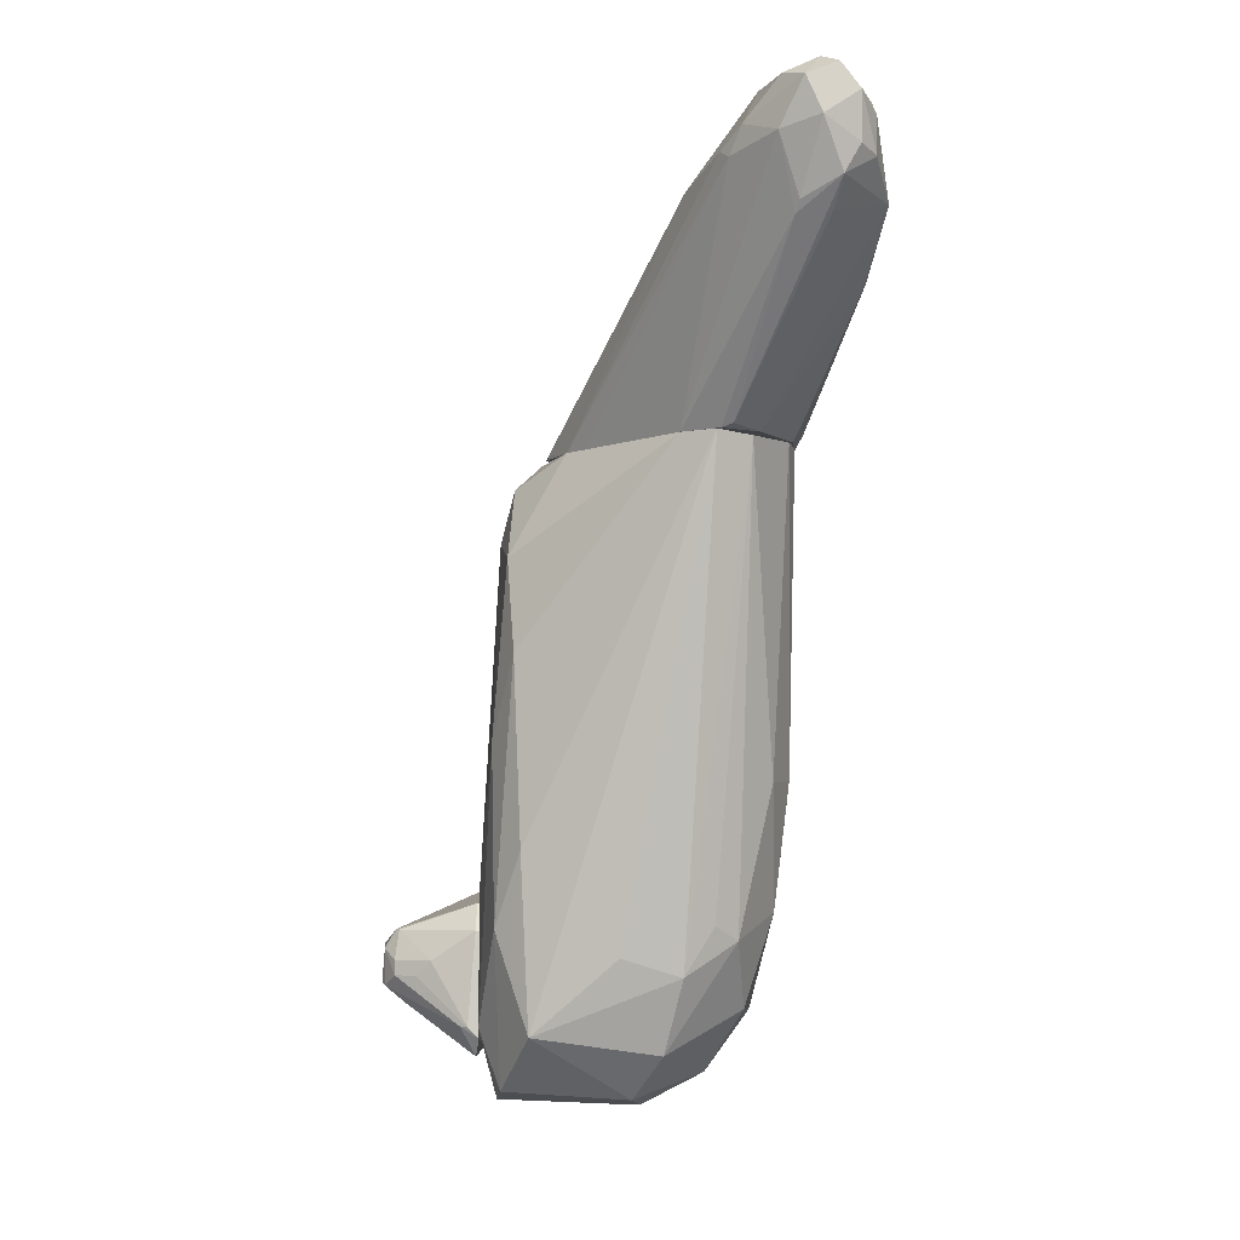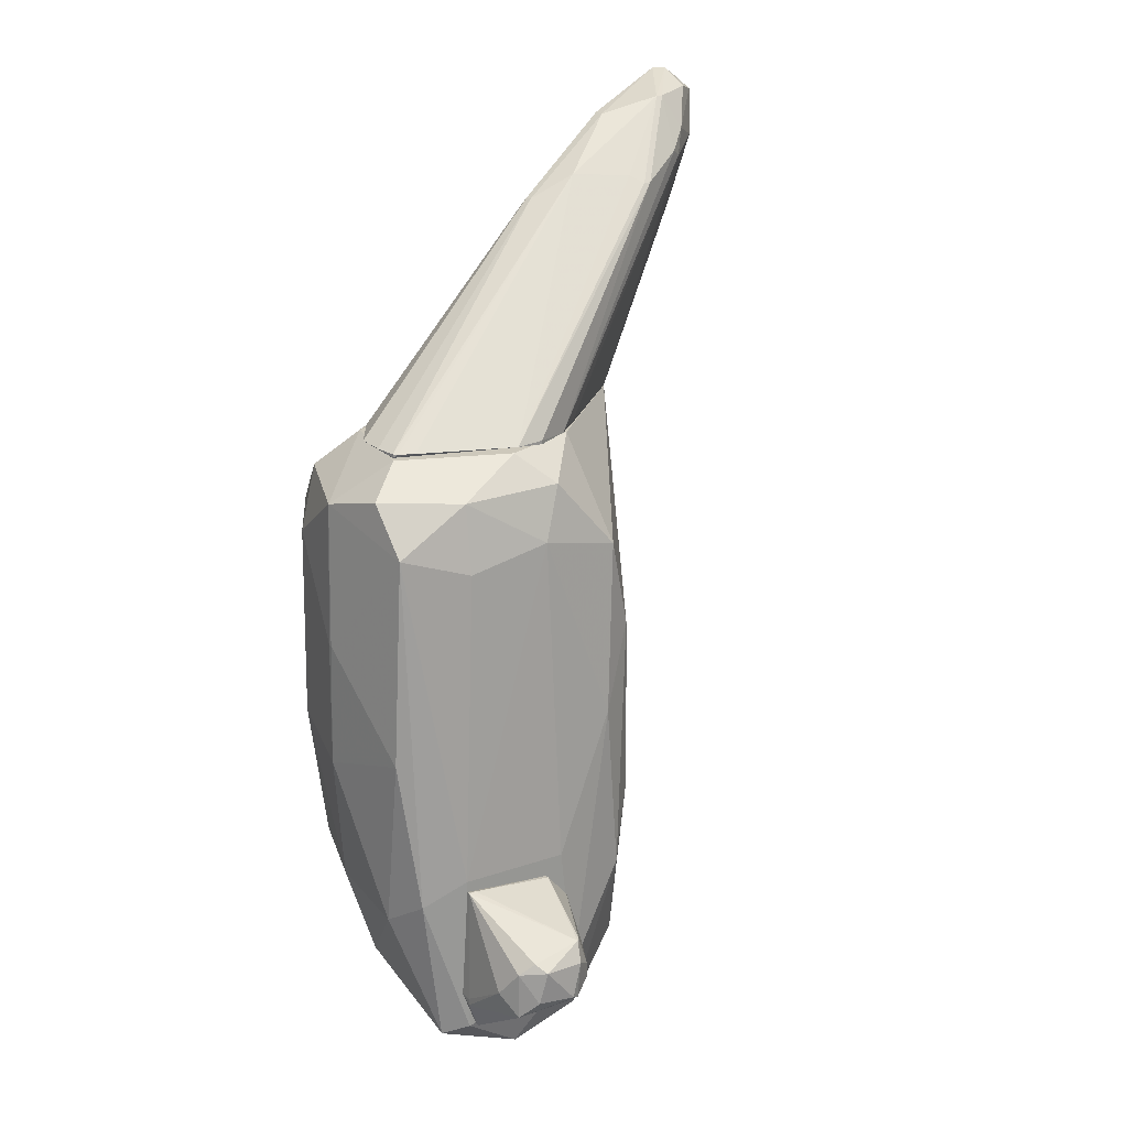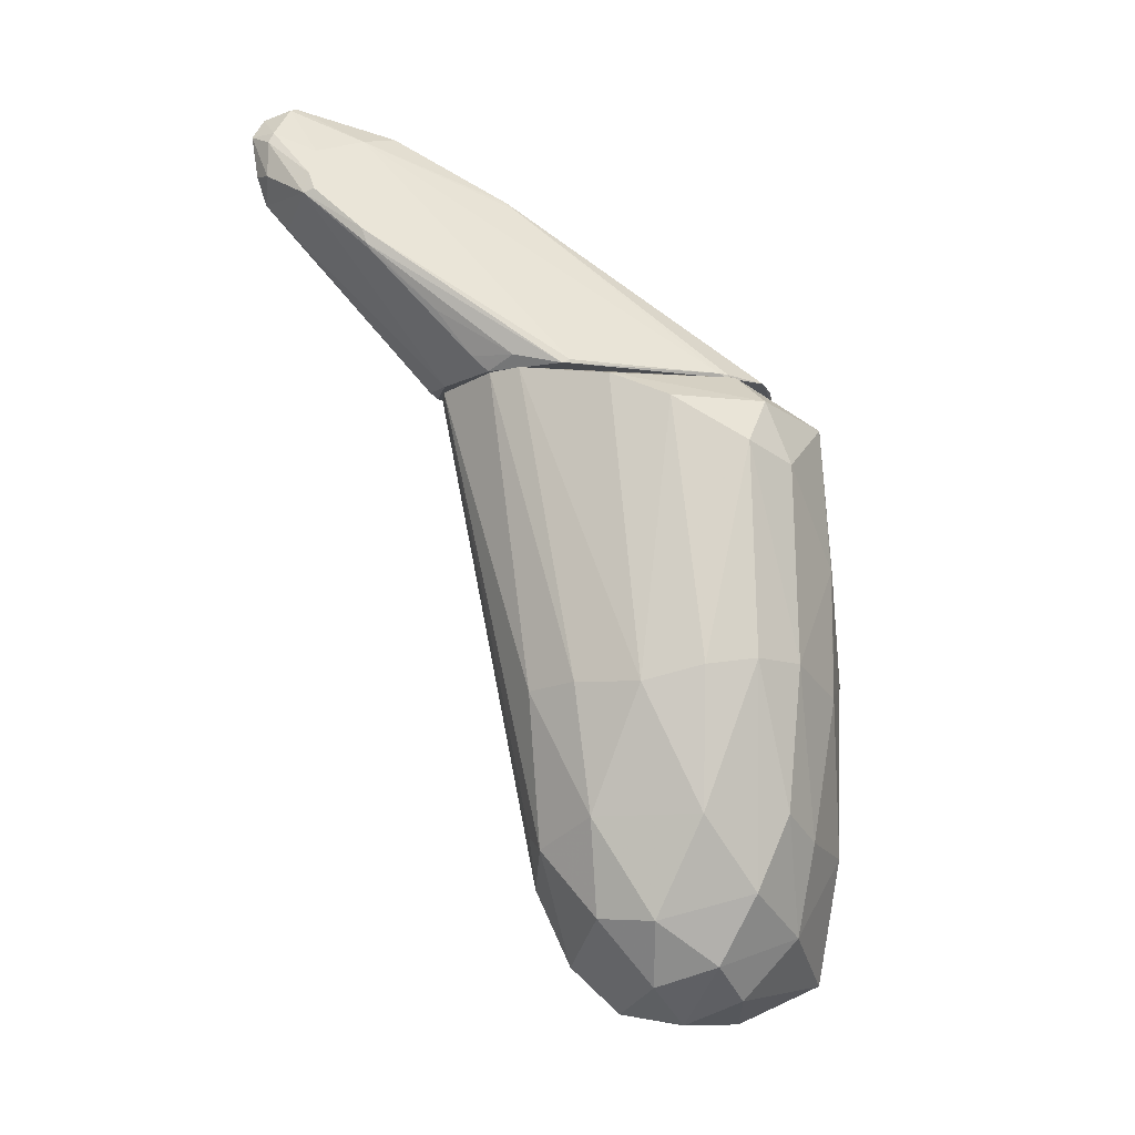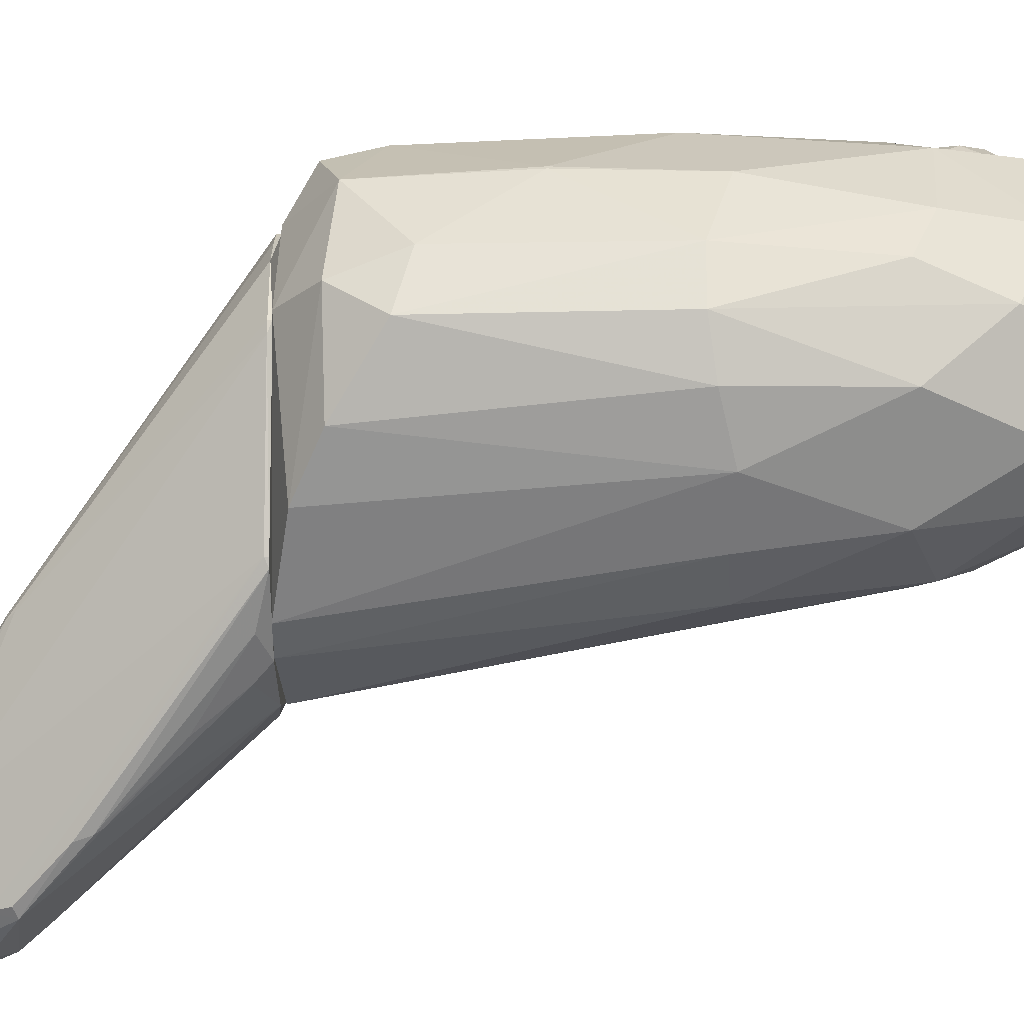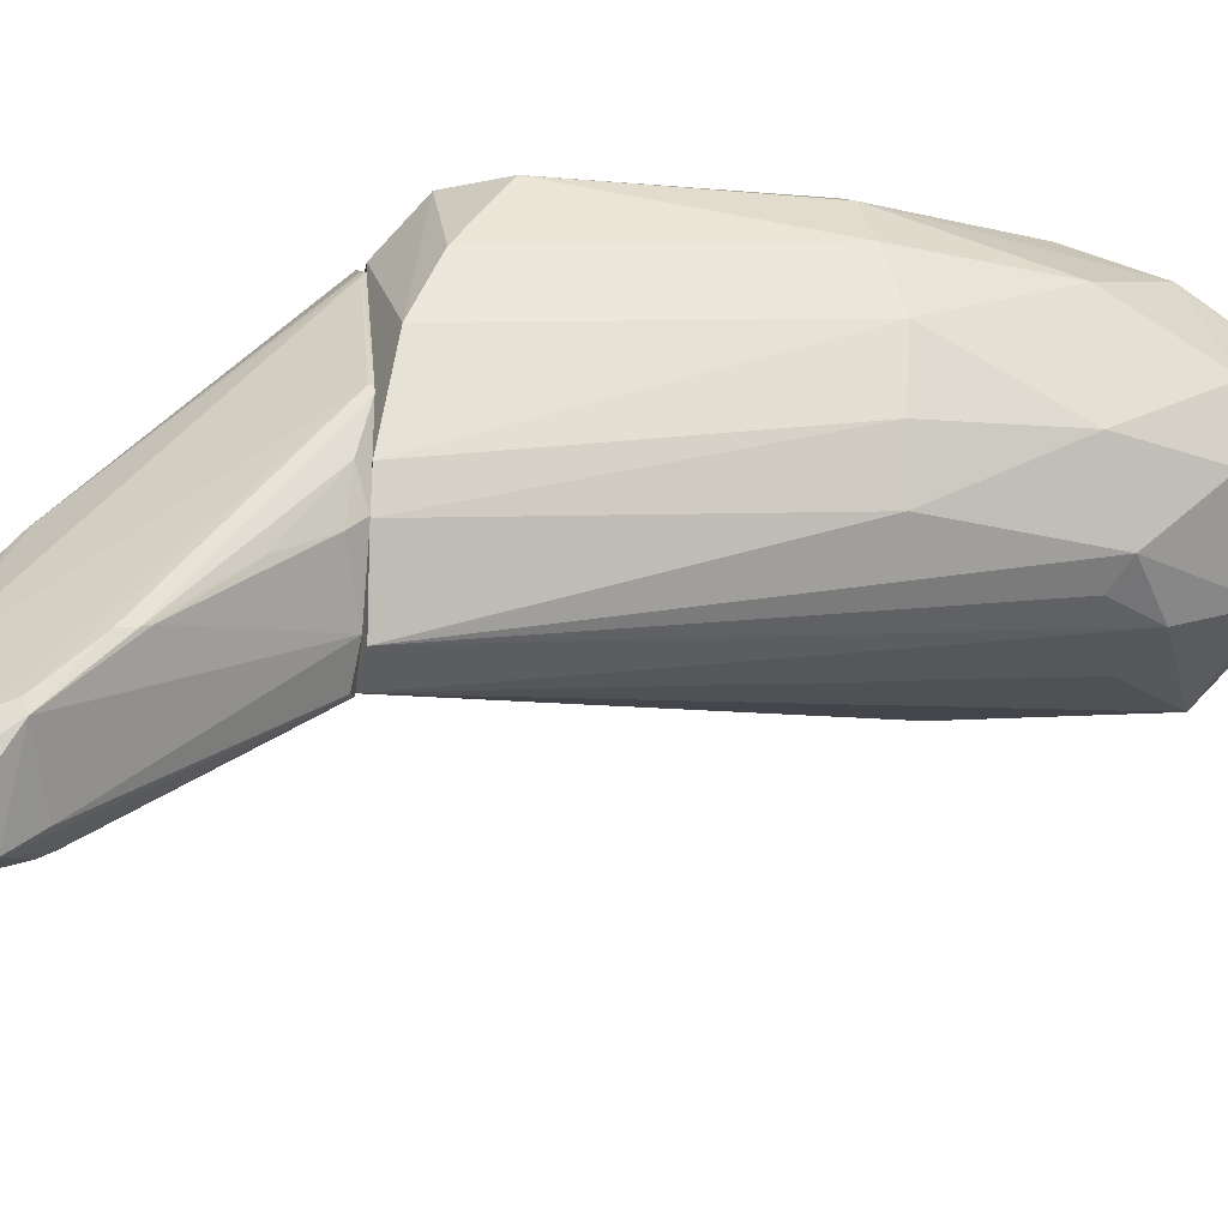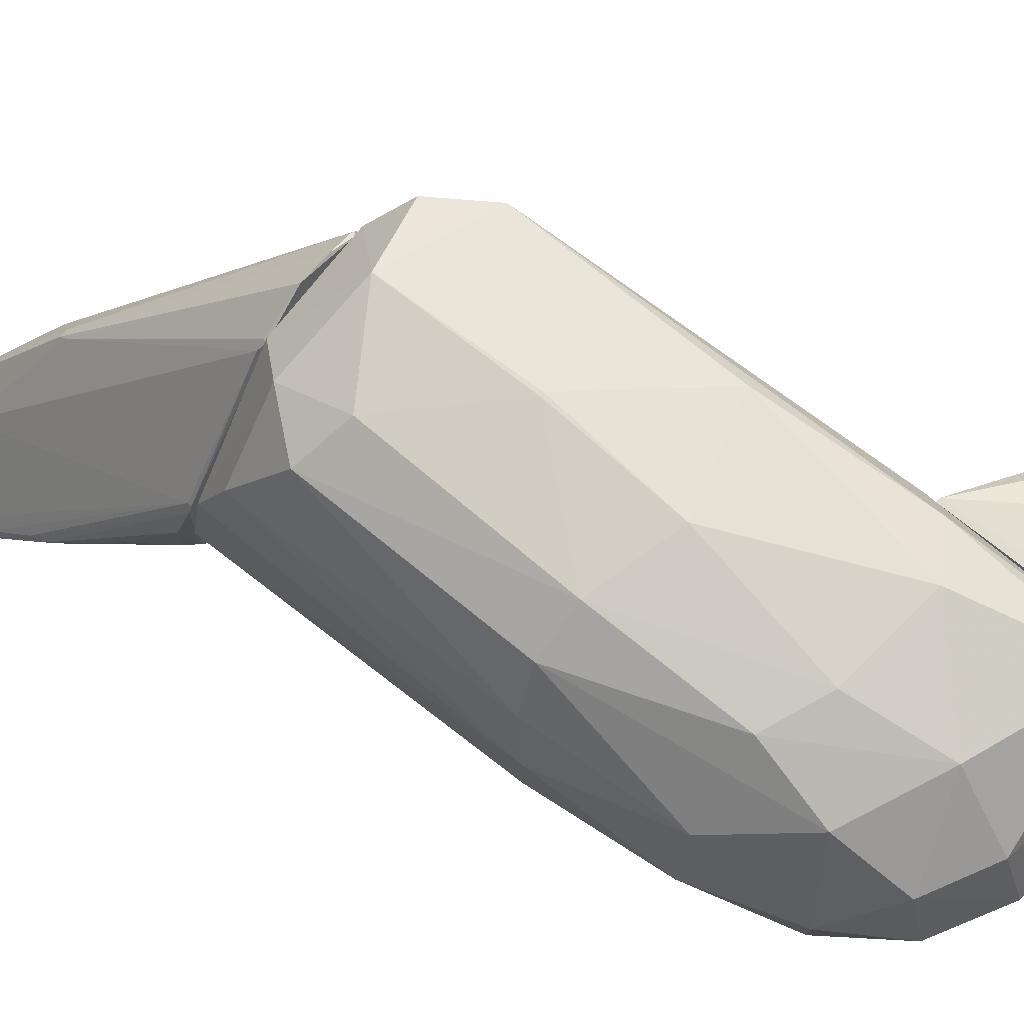
<metadata>
{"format":"obj","ext":"obj","renderer":"f3d","projection":"perspective","resolution":1024,"background":"white","views":[{"elev":-5.5,"azim":-179.7,"up":"+Y"},{"elev":21.9,"azim":56.4,"up":"+Y"},{"elev":-12.9,"azim":-71.5,"up":"+Y"},{"elev":29.9,"azim":-89.4,"up":"+Z"},{"elev":-25.9,"azim":-98.6,"up":"+Z"},{"elev":70.8,"azim":-49.2,"up":"+Z"}]}
</metadata>
<code>
o convex_0
v -3.134 7.368 -3.677
v 1.878 6.324 -0.4057
v -0.8373 10.29 -4.72
v -0.001629 6.324 1.752
v -1.255 6.254 -4.372
v -3.065 11.82 -6.809
v -2.577 6.254 -1.241
v -2.438 9.525 -6.948
v -1.603 9.942 -2.843
v -3.969 9.734 -5.834
v -1.324 10.43 -6.252
v 1.46 6.254 -1.658
v 1.042 6.324 1.613
v -3.134 9.873 -7.227
v -0.9066 6.324 1.126
v -2.995 10.99 -5.278
v -1.811 11.54 -6.044
v -0.5586 6.254 -3.955
v -2.508 11.47 -7.366
v -1.951 6.254 -3.955
v -1.255 10.36 -3.676
v -0.6284 10.15 -5.068
v -3.413 11.2 -7.436
v -2.299 11.27 -4.929
v -3.969 9.664 -6.044
v 0.9726 6.254 1.683
v -2.577 6.254 -2.843
v -3.621 11.13 -6.878
v -2.09 10.64 -7.088
v -2.577 6.324 -1.241
v 1.808 6.254 -0.9621
v -2.786 10.78 -7.504
v -2.16 11.61 -6.948
v -3.691 8.621 -4.86
v -3.691 10.22 -6.948
v -2.786 11.89 -6.948
v -2.786 6.463 -2.285
v -1.463 6.324 -4.442
v 0.9726 6.324 1.683
v -0.7675 6.254 1.265
v -3.621 10.64 -5.974
v -1.533 10.92 -6.461
v -1.463 9.942 -2.843
v -2.995 9.386 -6.809
v -3.065 11.68 -7.366
v -2.09 11.27 -4.929
v 1.182 6.324 1.334
v 1.112 6.254 -2.076
v -2.925 11.89 -6.74
v -2.647 6.254 -1.381
v 0.5553 6.324 1.753
v -0.7675 6.324 1.265
v -2.368 9.317 -6.809
v -3.761 8.899 -4.929
v -1.185 10.57 -6.044
v -3.691 10.92 -6.948
v -3.621 8.482 -4.79
v -3.413 10.36 -7.296
v 1.808 6.324 -0.9621
v -3.9 10.08 -5.974
v -1.811 11.54 -6.182
v -2.717 6.533 -3.12
v -0.6284 10.15 -4.929
v -1.603 9.803 -2.704
f 15 52 64
f 7 5 12
f 5 7 20
f 2 3 21
f 3 17 21
f 16 9 24
f 7 12 26
f 20 7 27
f 11 18 29
f 7 15 30
f 15 16 30
f 2 26 31
f 26 12 31
f 8 14 32
f 29 8 32
f 19 29 32
f 14 25 35
f 33 19 36
f 34 1 37
f 5 20 38
f 13 21 39
f 26 13 39
f 15 7 40
f 7 26 40
f 26 4 40
f 16 6 41
f 6 28 41
f 11 29 42
f 29 19 42
f 19 33 42
f 24 9 43
f 39 21 43
f 20 25 44
f 25 14 44
f 14 38 44
f 38 20 44
f 28 6 45
f 23 28 45
f 32 23 45
f 19 32 45
f 36 19 45
f 21 17 46
f 24 43 46
f 43 21 46
f 2 21 47
f 21 13 47
f 26 2 47
f 13 26 47
f 12 5 48
f 11 12 48
f 5 18 48
f 18 11 48
f 6 16 49
f 16 24 49
f 17 36 49
f 45 6 49
f 36 45 49
f 46 17 49
f 24 46 49
f 27 7 50
f 7 30 50
f 37 27 50
f 34 37 50
f 9 4 51
f 4 26 51
f 26 39 51
f 43 9 51
f 39 43 51
f 40 4 52
f 15 40 52
f 14 8 53
f 18 5 53
f 8 29 53
f 29 18 53
f 5 38 53
f 38 14 53
f 10 25 54
f 30 10 54
f 25 34 54
f 50 30 54
f 34 50 54
f 12 11 55
f 22 12 55
f 11 42 55
f 28 23 56
f 23 35 56
f 35 25 56
f 25 20 57
f 1 34 57
f 34 25 57
f 32 14 58
f 23 32 58
f 14 35 58
f 35 23 58
f 22 2 59
f 12 22 59
f 2 31 59
f 31 12 59
f 25 10 60
f 10 30 60
f 30 16 60
f 16 41 60
f 41 28 60
f 56 25 60
f 28 56 60
f 17 22 61
f 36 17 61
f 33 36 61
f 42 33 61
f 22 55 61
f 55 42 61
f 20 27 62
f 37 1 62
f 27 37 62
f 57 20 62
f 1 57 62
f 3 2 63
f 17 3 63
f 2 22 63
f 22 17 63
f 4 9 64
f 9 16 64
f 16 15 64
f 52 4 64
o convex_1
v -1.185 -2.238 -2.493
v 0.5555 2.703 2.867
v 0.4856 2.703 2.867
v -1.185 6.254 -4.304
v 3.062 -4.118 -0.8222
v -2.159 -2.029 1.056
v 2.435 5.695 -0.8917
v -2.647 5.974 -0.4748
v 2.713 -4.814 1.961
v 2.365 4.86 2.379
v 2.087 -4.188 -2.354
v -1.045 -4.954 -0.1968
v -1.324 5.556 2.1
v 2.365 2.563 -2.493
v -2.577 0.3362 -1.17
v -0.9762 -1.96 2.31
v 1.112 6.254 1.752
v -2.507 6.254 -2.841
v -2.02 4.652 1.961
v 3.062 -1.473 1.544
v 0.2766 -5.37 -1.24
v 2.783 -5.51 0.3605
v 0.138 -5.163 1.126
v 1.878 -2.517 2.588
v -1.742 -3.77 -1.031
v 2.713 4.721 -0.4748
v -0.6281 -3.143 -2.563
v 2.504 4.304 -2.075
v -2.438 0.5448 1.196
v -2.229 0.2679 -2.145
v 0.4158 5.417 2.727
v -1.115 0.6826 2.588
v 1.46 6.254 -1.728
v 2.226 -0.916 -2.632
v -1.185 -3.352 1.752
v -1.811 6.183 -4.024
v 2.365 0.8923 2.588
v 0.4158 -4.047 2.1
v -0.7672 6.254 1.405
v 2.644 -5.232 -1.1
v -1.951 0.6849 2.031
v 2.713 -2.307 -2.075
v -1.881 -3.839 0.08181
v 3.062 -4.606 1.544
v -2.647 0.2679 0.08181
v 0.4158 0.2679 2.867
v -0.2799 -4.535 -2.006
v 2.435 5.695 1.056
v 2.713 4.442 1.126
v -1.115 4.373 2.518
v 3.062 -1.543 -0.5443
v 0.138 -5.581 0.01162
v -2.507 5.487 0.6384
v -2.647 6.254 -2.214
v -1.603 -2.517 -2.145
v -2.299 -2.03 -0.9612
v -0.9762 -4.606 0.9865
v 2.783 1.031 -1.796
v 0.4856 -2.795 -2.702
v 2.713 -1.96 2.309
v -0.5582 6.254 -3.955
v 0.06819 -2.377 2.518
v 1.947 6.254 -0.2656
v 1.669 5.765 2.449
f 112 81 128
f 81 68 82
f 86 73 87
f 71 90 92
f 79 82 94
f 67 66 95
f 66 74 95
f 68 81 97
f 71 92 97
f 75 68 98
f 68 78 98
f 82 68 100
f 91 65 100
f 68 91 100
f 94 82 100
f 74 66 101
f 87 73 102
f 73 88 102
f 80 99 102
f 72 77 103
f 81 82 103
f 95 81 103
f 77 95 103
f 85 75 104
f 86 85 104
f 69 86 104
f 93 70 105
f 83 93 105
f 96 83 105
f 80 96 105
f 70 99 105
f 99 80 105
f 75 98 106
f 98 78 106
f 69 104 106
f 104 75 106
f 89 76 107
f 99 70 107
f 69 84 108
f 86 69 108
f 73 86 108
f 70 93 109
f 66 67 110
f 67 96 110
f 101 66 110
f 88 101 110
f 75 85 111
f 85 76 111
f 76 89 111
f 91 75 111
f 90 71 112
f 74 84 113
f 84 90 113
f 112 74 113
f 90 112 113
f 77 83 114
f 67 95 114
f 95 77 114
f 83 96 114
f 96 67 114
f 84 69 115
f 90 84 115
f 76 85 116
f 85 86 116
f 86 87 116
f 77 72 117
f 83 77 117
f 93 83 117
f 72 109 117
f 109 93 117
f 82 79 118
f 72 103 118
f 103 82 118
f 109 72 118
f 79 109 118
f 65 91 119
f 100 65 119
f 94 100 119
f 111 89 119
f 91 111 119
f 79 94 120
f 107 70 120
f 89 107 120
f 109 79 120
f 70 109 120
f 119 89 120
f 94 119 120
f 87 102 121
f 102 99 121
f 107 76 121
f 99 107 121
f 76 116 121
f 116 87 121
f 78 92 122
f 92 90 122
f 106 78 122
f 69 106 122
f 115 69 122
f 90 115 122
f 68 75 123
f 91 68 123
f 75 91 123
f 84 74 124
f 88 73 124
f 74 101 124
f 101 88 124
f 108 84 124
f 73 108 124
f 78 68 125
f 92 78 125
f 68 97 125
f 97 92 125
f 96 80 126
f 102 88 126
f 80 102 126
f 88 110 126
f 110 96 126
f 97 81 127
f 71 97 127
f 81 112 127
f 112 71 127
f 95 74 128
f 81 95 128
f 74 112 128
o convex_2
v 4.245 -3.214 -0.2658
v 3.271 -3.841 1.683
v 3.062 -3.841 1.683
v 3.132 -1.683 1.544
v 3.062 -4.328 -0.6139
v 4.871 -3.284 1.126
v 3.062 -1.892 -0.1961
v 4.663 -2.379 0.152
v 3.132 -4.606 1.405
v 4.871 -3.423 0.2912
v 4.593 -2.727 1.405
v 3.132 -2.379 -0.6139
v 3.132 -4.676 -0.3353
v 4.593 -3.632 1.405
v 4.941 -2.658 0.9872
v 4.245 -3.214 1.614
v 3.062 -1.683 1.544
v 4.663 -3.214 -0.0569
v 3.967 -2.936 -0.405
v 3.271 -4.119 -0.6139
v 3.062 -4.606 1.405
v 4.871 -2.727 0.2215
v 4.732 -2.518 1.126
v 3.271 -3.98 1.683
v 3.132 -1.892 -0.1961
v 4.941 -3.353 0.4304
v 4.593 -2.379 0.0823
v 3.41 -4.119 -0.5442
v 4.523 -3.701 0.2215
v 3.062 -2.379 -0.6139
v 3.828 -4.189 0.5692
v 3.132 -1.683 1.405
v 4.663 -2.936 -0.0569
f 155 150 161
f 131 130 132
f 133 131 135
f 134 139 142
f 139 134 143
f 132 130 144
f 139 132 144
f 142 139 144
f 131 132 145
f 135 131 145
f 146 129 147
f 133 140 148
f 129 146 148
f 147 129 148
f 140 147 148
f 131 133 149
f 133 141 149
f 141 137 149
f 136 143 150
f 138 146 150
f 136 132 151
f 132 139 151
f 143 136 151
f 139 143 151
f 130 131 152
f 137 142 152
f 144 130 152
f 142 144 152
f 131 149 152
f 149 137 152
f 140 135 153
f 142 138 154
f 134 142 154
f 143 134 154
f 150 143 154
f 138 150 154
f 147 140 155
f 136 150 155
f 153 136 155
f 140 153 155
f 141 133 156
f 138 141 156
f 146 138 156
f 133 148 156
f 148 146 156
f 141 138 157
f 138 142 157
f 133 135 158
f 140 133 158
f 135 140 158
f 137 141 159
f 142 137 159
f 141 157 159
f 157 142 159
f 132 136 160
f 145 132 160
f 135 145 160
f 153 135 160
f 136 153 160
f 146 147 161
f 150 146 161
f 147 155 161

</code>
